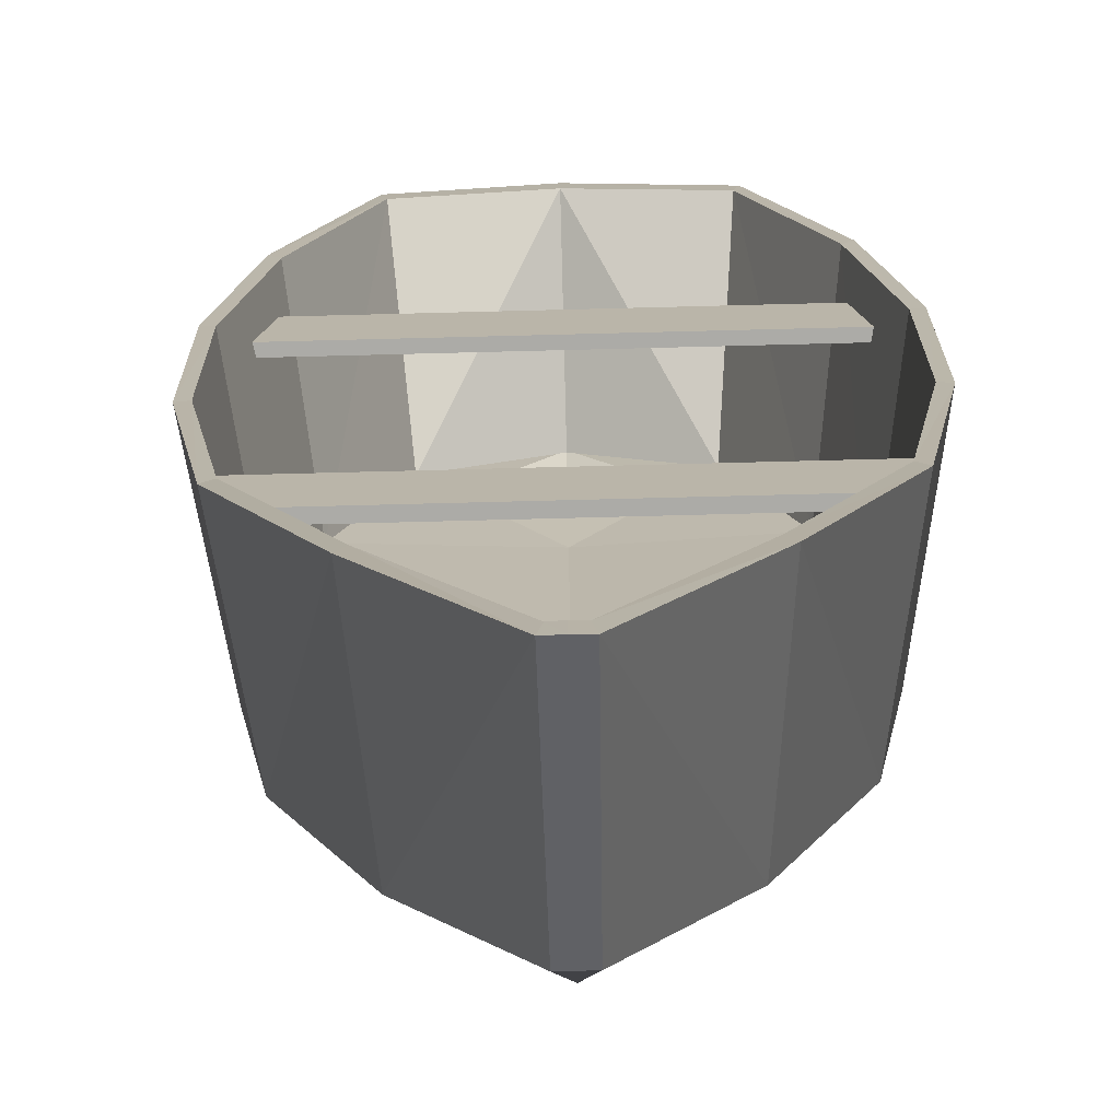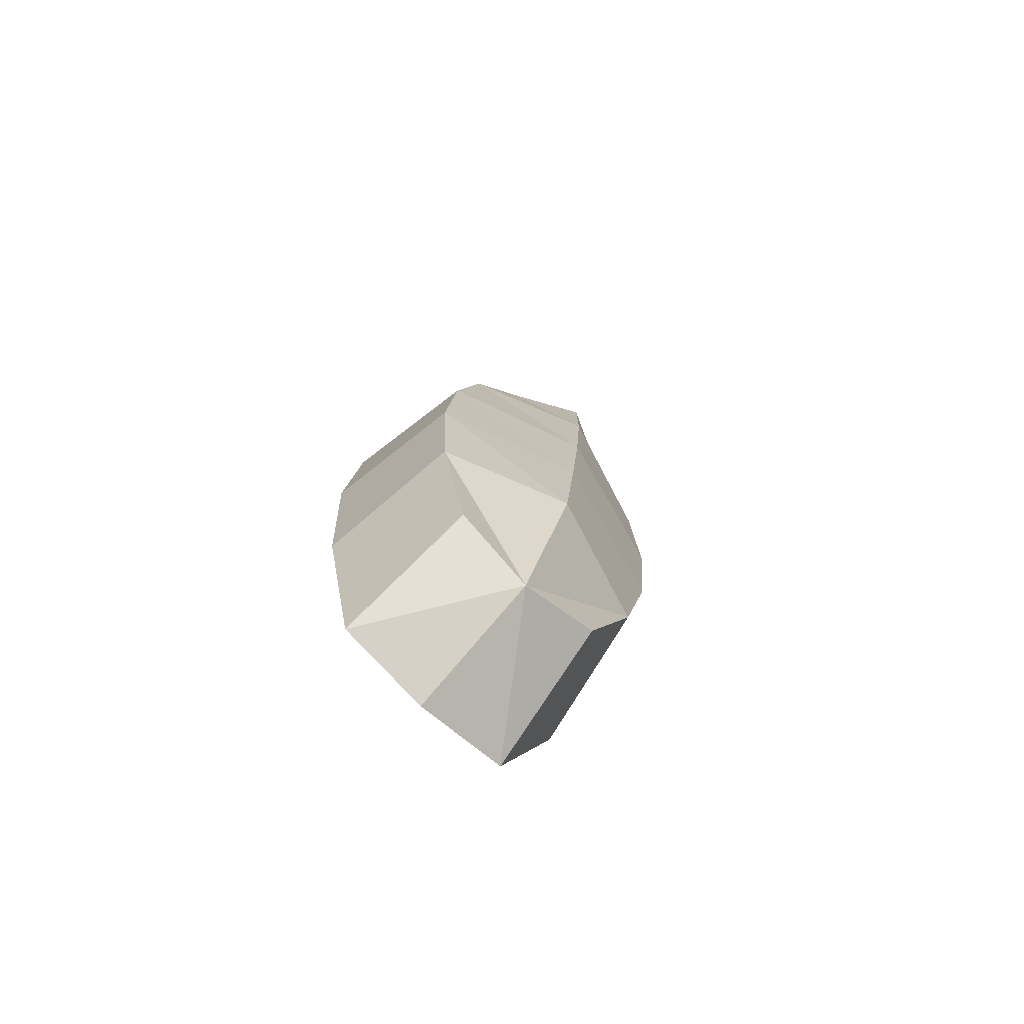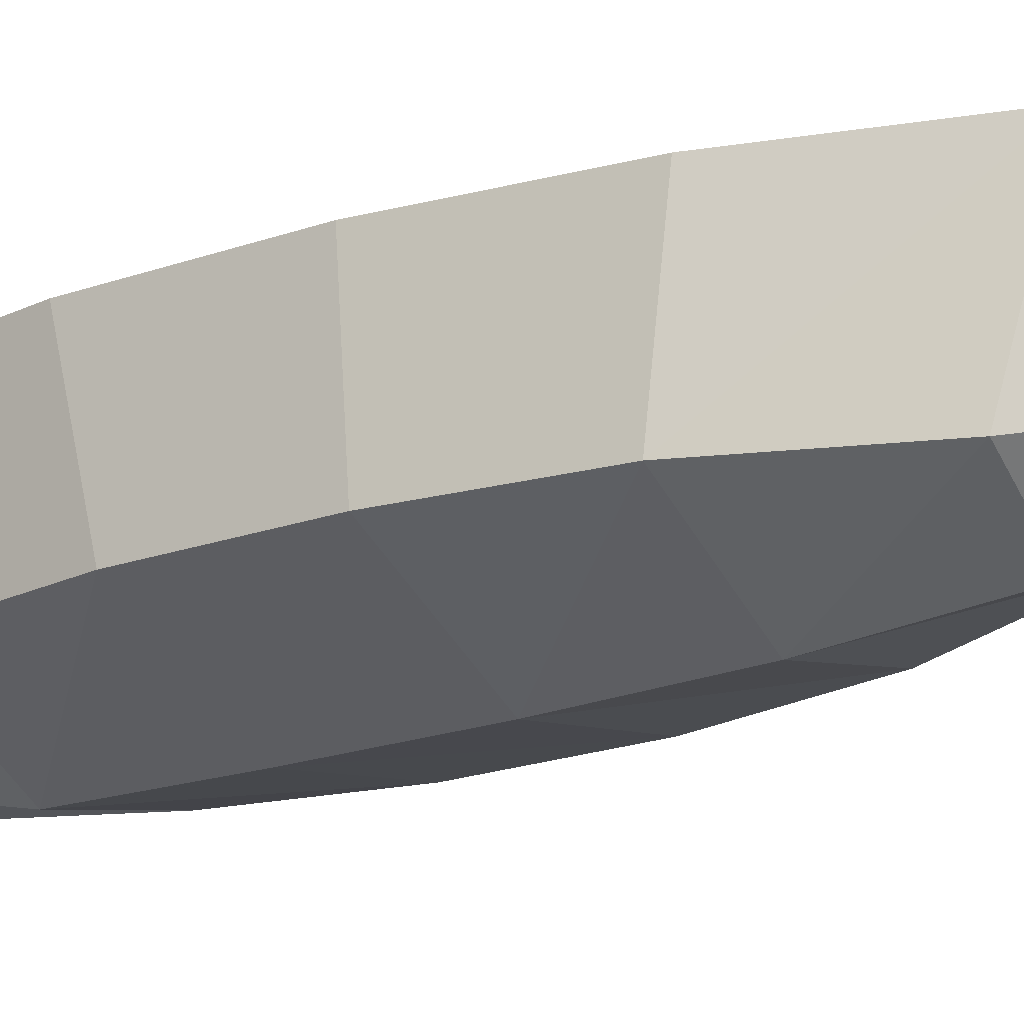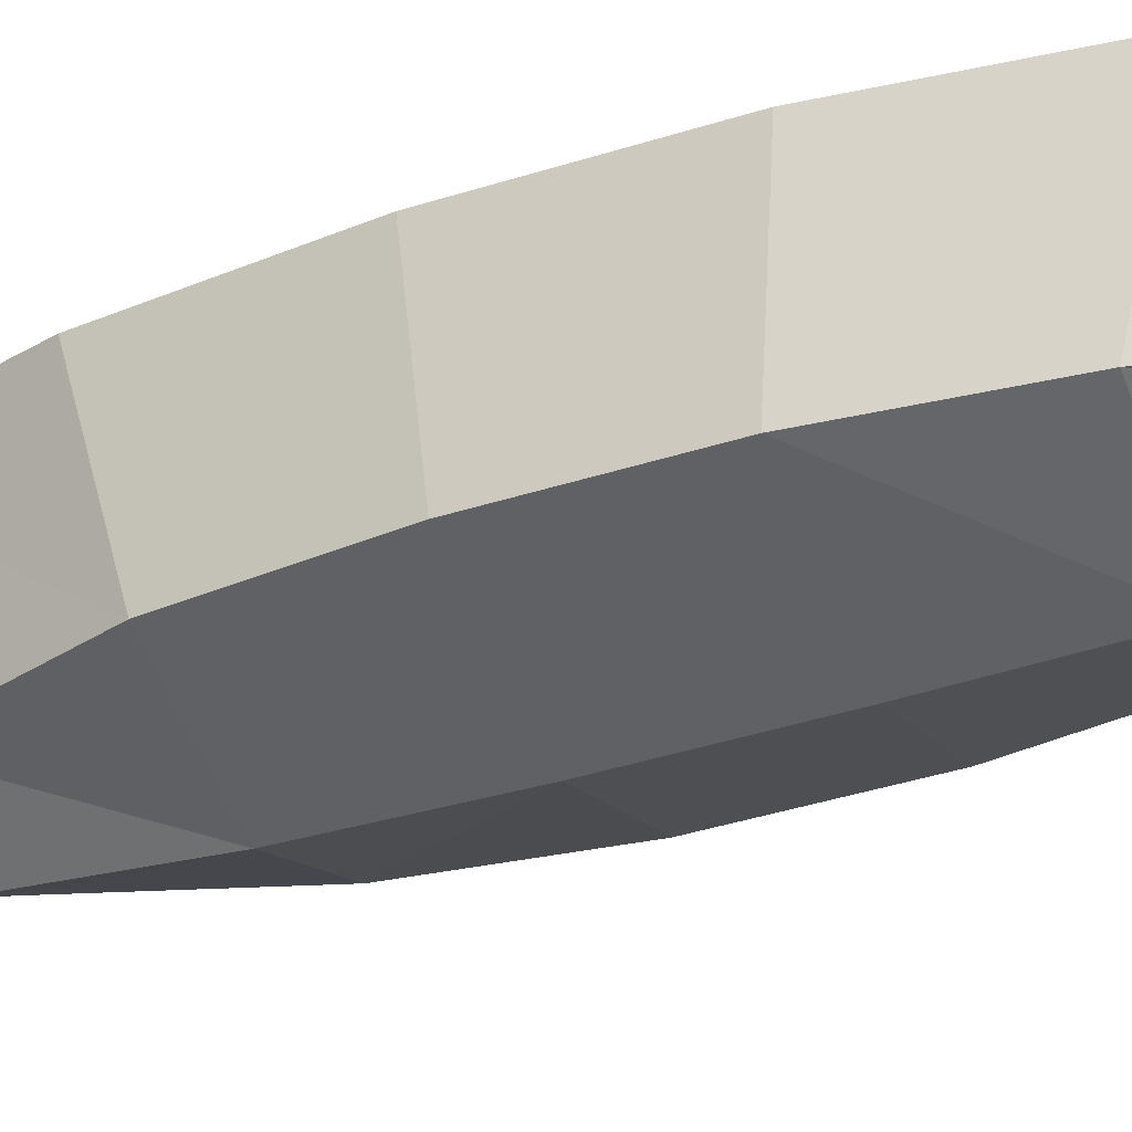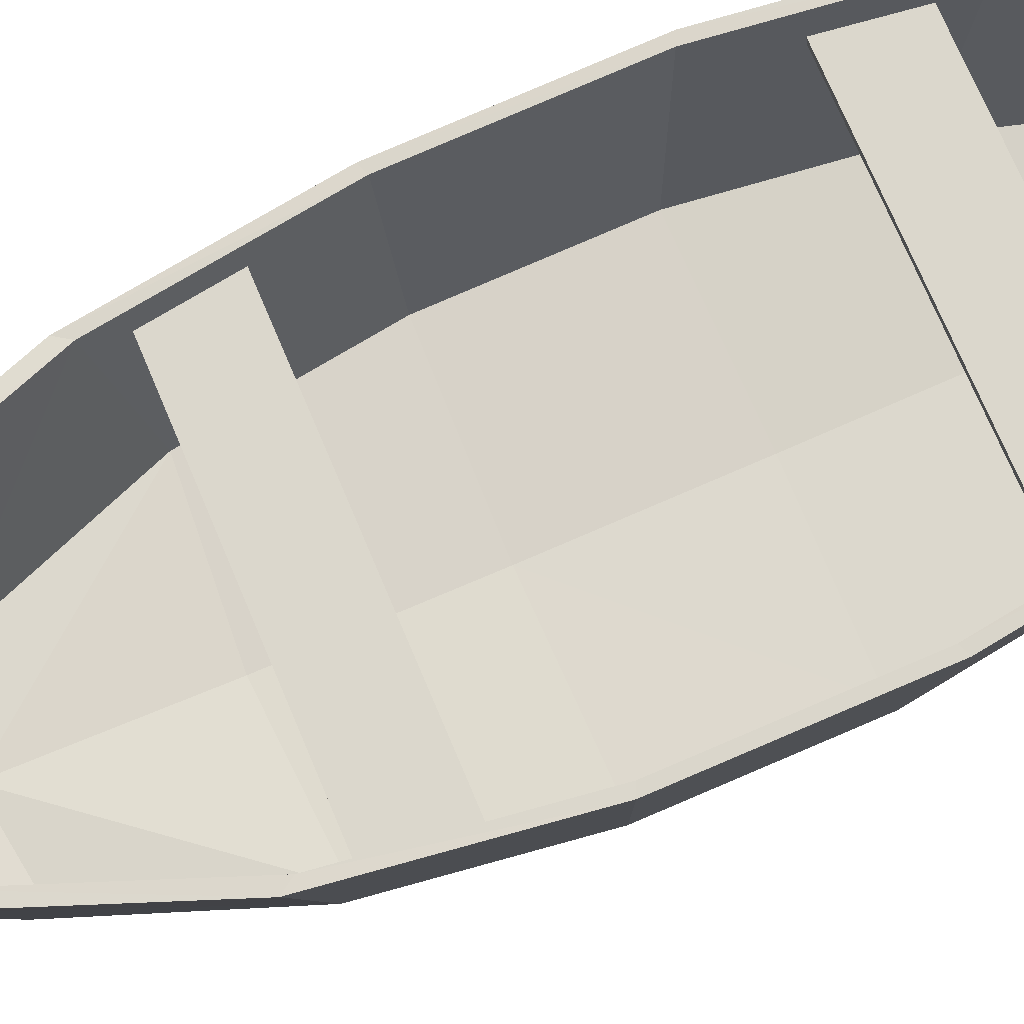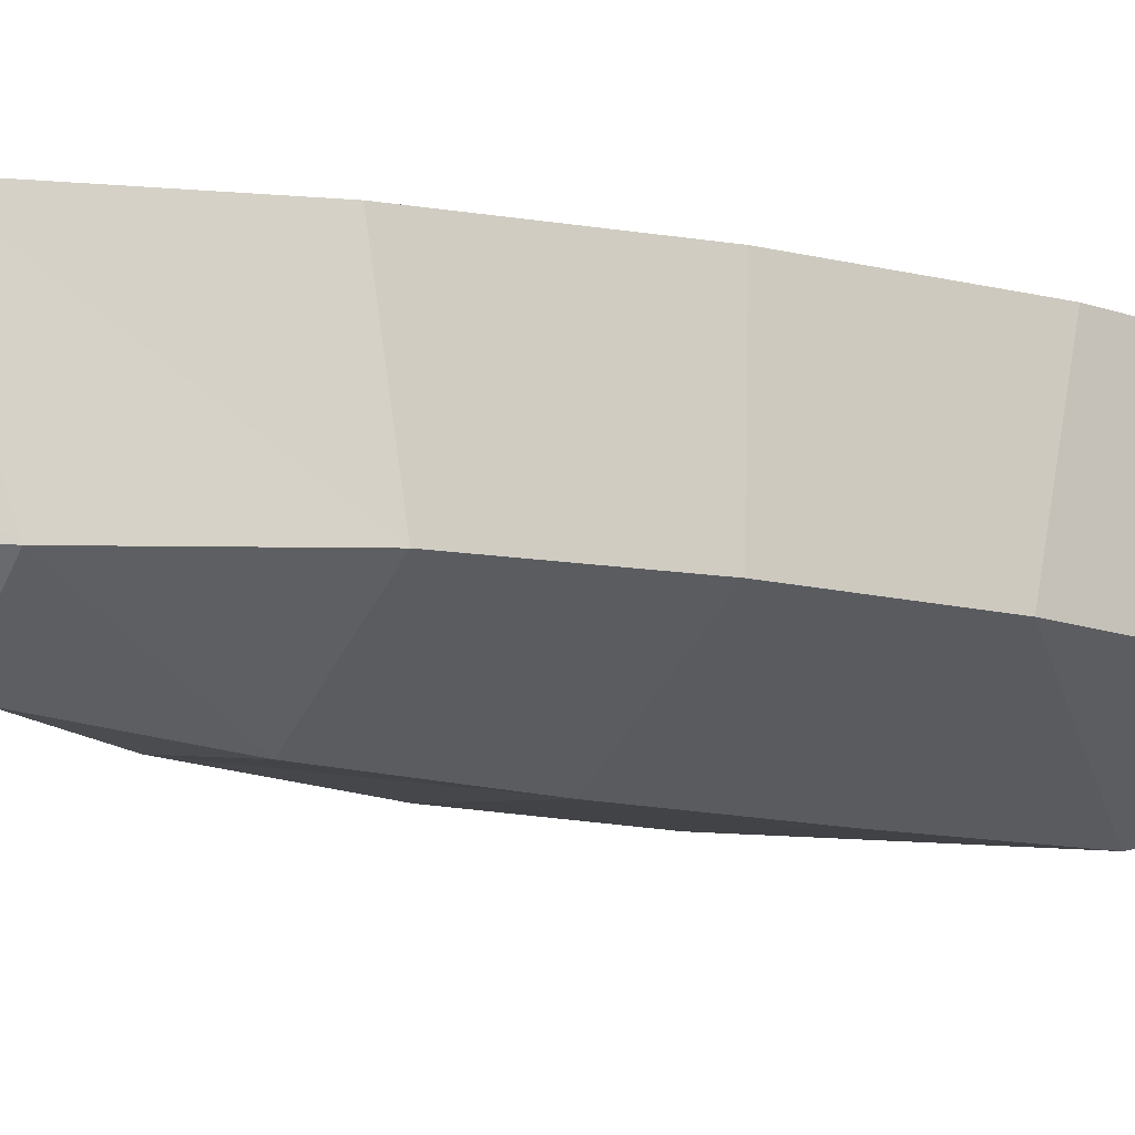
<metadata>
{"format":"obj","ext":"obj","renderer":"f3d","projection":"perspective","resolution":1024,"background":"white","views":[{"elev":10.3,"azim":1.1,"up":"+Y"},{"elev":-79.0,"azim":-41.1,"up":"+Z"},{"elev":-28.8,"azim":-56.6,"up":"+Y"},{"elev":-29.7,"azim":111.9,"up":"+Y"},{"elev":72.0,"azim":68.6,"up":"+Y"},{"elev":-22.0,"azim":62.1,"up":"+Y"}]}
</metadata>
<code>
o Cloth_15
v 0.1433 0.07396 0.07832
v 0.1431 0.08084 0.07874
v 0.1338 0.07717 0.1356
v 0.1339 0.07029 0.1352
v -0.1269 0.07064 0.141
v -0.1268 0.06376 0.1406
v -0.1385 0.07379 0.08447
v -0.1384 0.06691 0.08405
v -0.1433 0.08277 -0.1805
v -0.1435 0.08975 -0.1801
v -0.1372 0.09342 -0.2382
v -0.137 0.08644 -0.2386
v 0.1235 0.09995 -0.2435
v 0.1237 0.09297 -0.244
v 0.1318 0.09664 -0.1856
v 0.132 0.08966 -0.1861
v -0.007725 0.005258 -0.4133
v -0.002951 -0.0489 -0.2461
v -0.1188 -0.01094 -0.2413
v 0.001596 -0.0358 0.404
v 0.01 -0.03559 0.4038
v 0.00834 0.08949 0.4758
v -0.08152 0.000974 -0.3713
v -0.1418 0.1169 -0.2761
v 0.008307 -0.07586 0.2715
v 0.005671 -0.07661 0.1417
v -0.05994 -0.04328 0.275
v 0.002863 -0.07015 0.01223
v -0.1108 -0.03825 0.1465
v -2.1e-05 -0.06049 -0.117
v -0.1311 -0.03148 0.0175
v -0.134 -0.02212 -0.1118
v -0.001452 0.08913 0.476
v -0.07332 0.08731 0.3261
v -0.1324 0.08575 0.1759
v -0.1561 0.09358 0.02556
v -0.1594 0.1044 -0.1251
v -0.09824 0.1289 -0.4277
v 0.111 -0.005183 -0.246
v 0.01841 -0.03538 0.4036
v 0.1261 0.1236 -0.2816
v 0.06785 0.004715 -0.3744
v 0.07492 -0.03991 0.2722
v 0.1202 -0.03247 0.1418
v 0.1348 -0.02482 0.01206
v 0.132 -0.01546 -0.1172
v 0.01814 0.08962 0.4756
v 0.08383 0.09125 0.3229
v 0.1367 0.09249 0.1704
v 0.1538 0.1013 0.01922
v 0.1505 0.1121 -0.1314
v 0.07583 0.1333 -0.4312
v 0.009688 -0.03329 0.3913
v 0.003295 -0.03366 0.391
v 0.00078 0.09002 0.4585
v -0.114 -0.009333 -0.235
v -0.07877 0.001946 -0.3586
v -0.09459 0.1285 -0.411
v -0.0565 -0.04198 0.2657
v -0.06836 0.08771 0.3126
v -0.1063 -0.03597 0.1396
v -0.1261 0.08627 0.1663
v -0.1259 -0.02927 0.01533
v -0.1488 0.09397 0.02242
v -0.1287 -0.0202 -0.1096
v -0.152 0.1044 -0.1221
v -0.135 0.1165 -0.2673
v -0.007491 0.006319 -0.4006
v -0.01126 0.1317 -0.4316
v 0.007938 0.09033 0.4572
v 0.01515 0.09038 0.4582
v 0.1064 -0.003813 -0.2395
v 0.1197 0.1229 -0.2725
v 0.07288 0.1327 -0.4144
v 0.01608 -0.03334 0.3907
v 0.07831 0.09139 0.3096
v 0.07104 -0.03879 0.2631
v 0.1301 0.09269 0.1611
v 0.1153 -0.03042 0.1351
v 0.1464 0.1014 0.01639
v 0.1294 -0.02287 0.01011
v 0.1432 0.1118 -0.1281
v 0.1267 -0.0138 -0.1148
v 0.06558 0.005562 -0.3615
v -0.01166 0.1324 -0.4502
v -0.003816 -0.01256 -0.2439
v -0.006602 0.003886 -0.3601
v 0.007441 -0.03949 0.2737
v 0.004805 -0.04025 0.1439
v 0.001998 -0.0338 0.01444
v -0.000886 -0.02414 -0.1148
f 1 2 3
f 4 3 5
f 6 5 7
f 8 7 2
f 8 1 4
f 2 7 5
f 9 10 11
f 12 11 13
f 14 13 15
f 16 15 10
f 16 9 12
f 10 15 13
f 17 18 19
f 20 21 22
f 23 19 24
f 25 21 20
f 26 25 27
f 28 26 29
f 30 28 31
f 18 30 32
f 27 20 33
f 29 27 34
f 31 29 35
f 32 31 36
f 19 32 37
f 17 23 38
f 39 18 17
f 22 21 40
f 41 39 42
f 40 21 25
f 43 25 26
f 44 26 28
f 45 28 30
f 46 30 18
f 47 40 43
f 48 43 44
f 49 44 45
f 50 45 46
f 51 46 39
f 52 42 17
f 53 54 55
f 56 57 58
f 54 59 60
f 59 61 62
f 61 63 64
f 63 65 66
f 65 56 67
f 57 68 69
f 53 70 71
f 72 73 74
f 75 71 76
f 77 76 78
f 79 78 80
f 81 80 82
f 83 82 73
f 84 74 69
f 55 33 22
f 58 38 24
f 60 34 33
f 62 35 34
f 64 36 35
f 66 37 36
f 67 24 37
f 69 85 38
f 70 22 47
f 73 41 52
f 71 47 48
f 76 48 49
f 78 49 50
f 80 50 51
f 82 51 41
f 74 52 85
f 86 87 57
f 53 88 59
f 88 89 61
f 89 90 63
f 90 91 65
f 91 86 56
f 86 72 84
f 53 75 77
f 88 77 79
f 89 79 81
f 90 81 83
f 91 83 72
f 3 4 1
f 5 6 4
f 7 8 6
f 2 1 8
f 4 6 8
f 5 3 2
f 11 12 9
f 13 14 12
f 15 16 14
f 10 9 16
f 12 14 16
f 13 11 10
f 19 23 17
f 22 33 20
f 24 38 23
f 20 27 25
f 27 29 26
f 29 31 28
f 31 32 30
f 32 19 18
f 33 34 27
f 34 35 29
f 35 36 31
f 36 37 32
f 37 24 19
f 38 85 17
f 17 42 39
f 40 47 22
f 42 52 41
f 25 43 40
f 26 44 43
f 28 45 44
f 30 46 45
f 18 39 46
f 43 48 47
f 44 49 48
f 45 50 49
f 46 51 50
f 39 41 51
f 17 85 52
f 55 70 53
f 58 67 56
f 60 55 54
f 62 60 59
f 64 62 61
f 66 64 63
f 67 66 65
f 69 58 57
f 71 75 53
f 74 84 72
f 76 77 75
f 78 79 77
f 80 81 79
f 82 83 81
f 73 72 83
f 69 68 84
f 22 70 55
f 24 67 58
f 33 55 60
f 34 60 62
f 35 62 64
f 36 64 66
f 37 66 67
f 38 58 69
f 47 71 70
f 52 74 73
f 48 76 71
f 49 78 76
f 50 80 78
f 51 82 80
f 41 73 82
f 85 69 74
f 57 56 86
f 59 54 53
f 61 59 88
f 63 61 89
f 65 63 90
f 56 65 91
f 84 87 86
f 77 88 53
f 79 89 88
f 81 90 89
f 83 91 90
f 72 86 91

</code>
